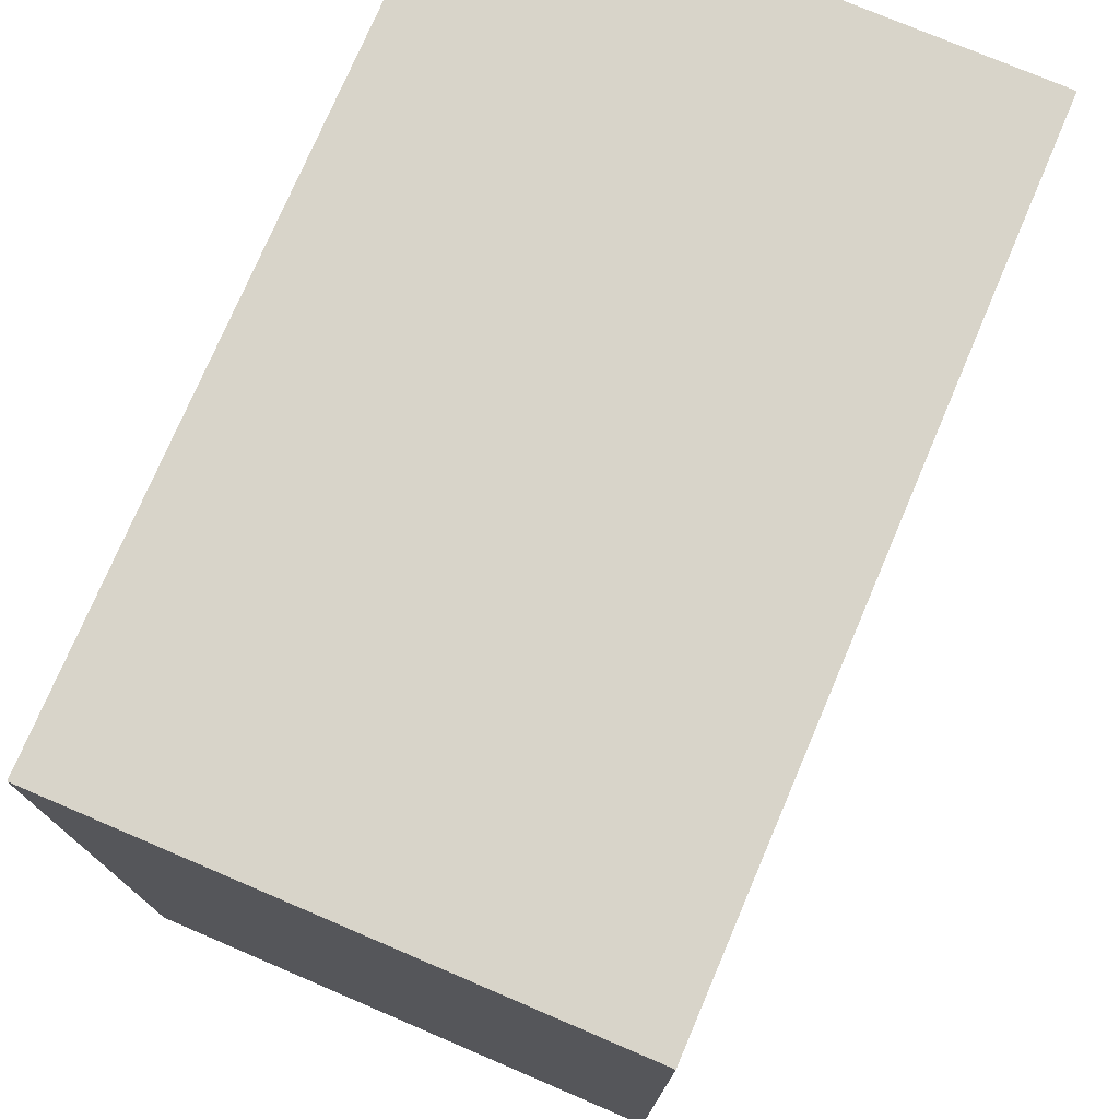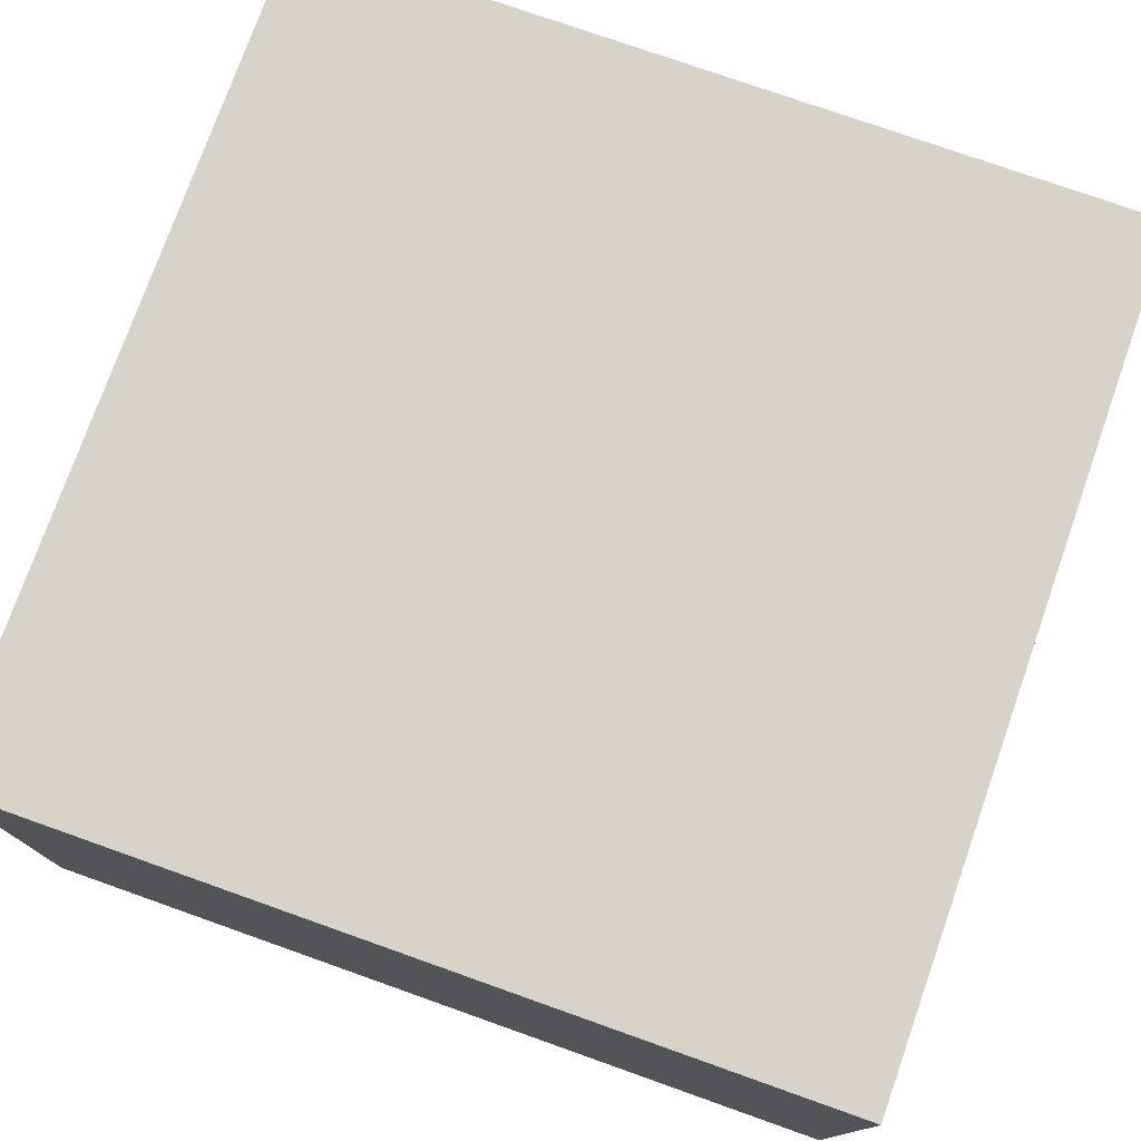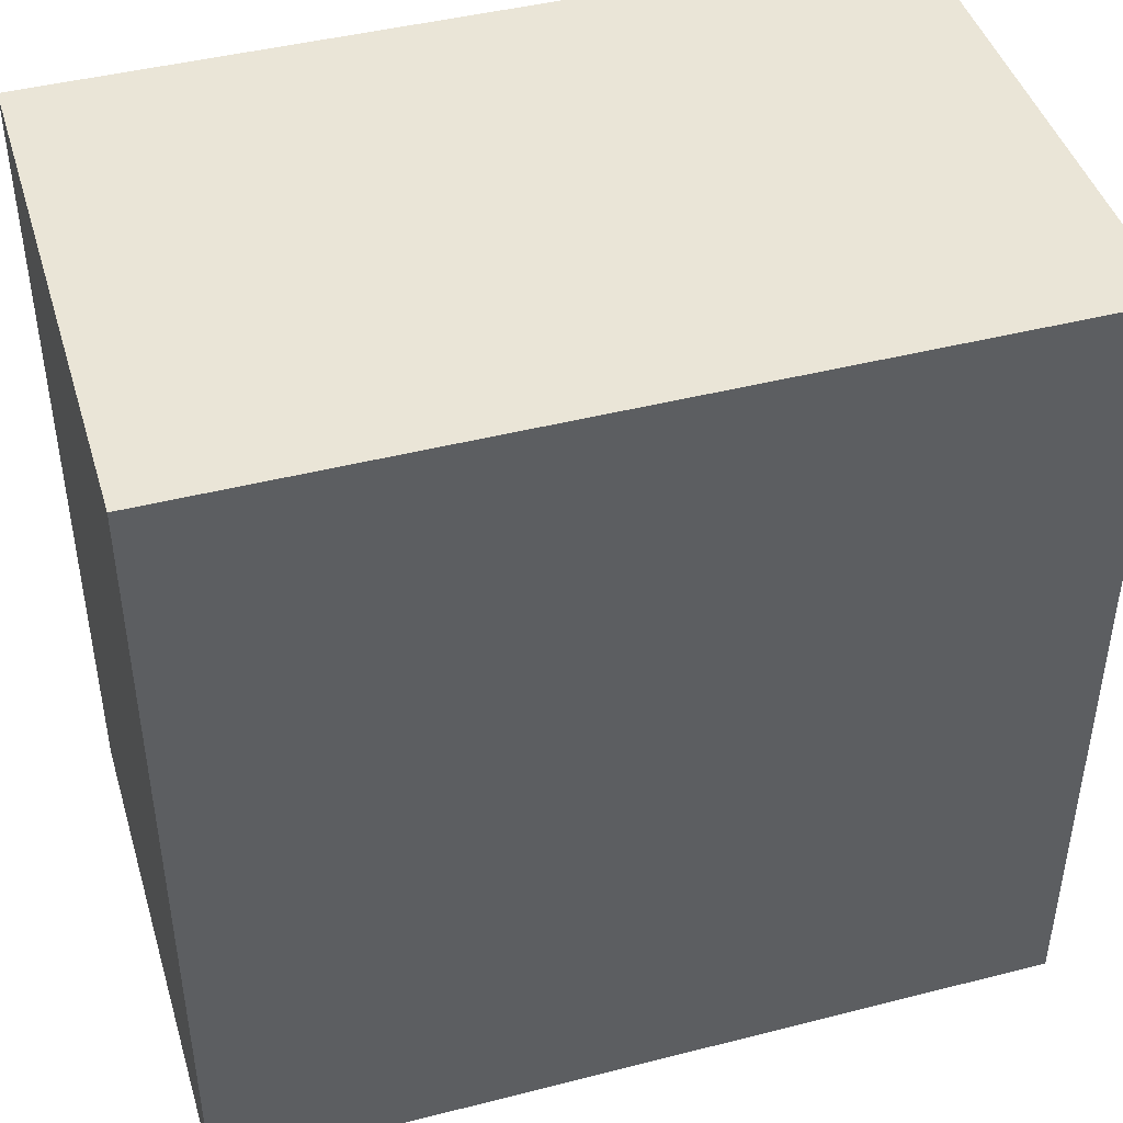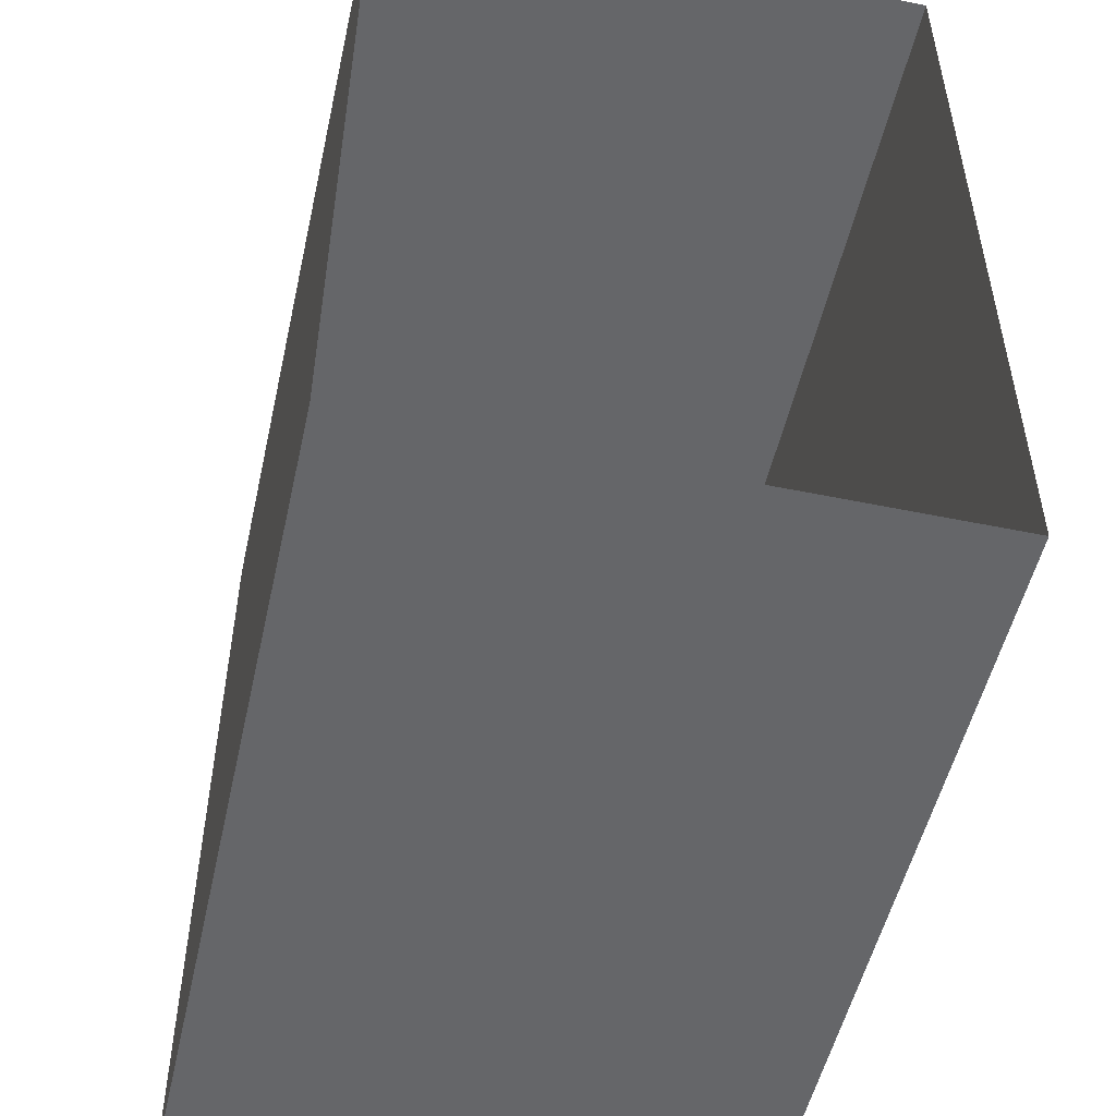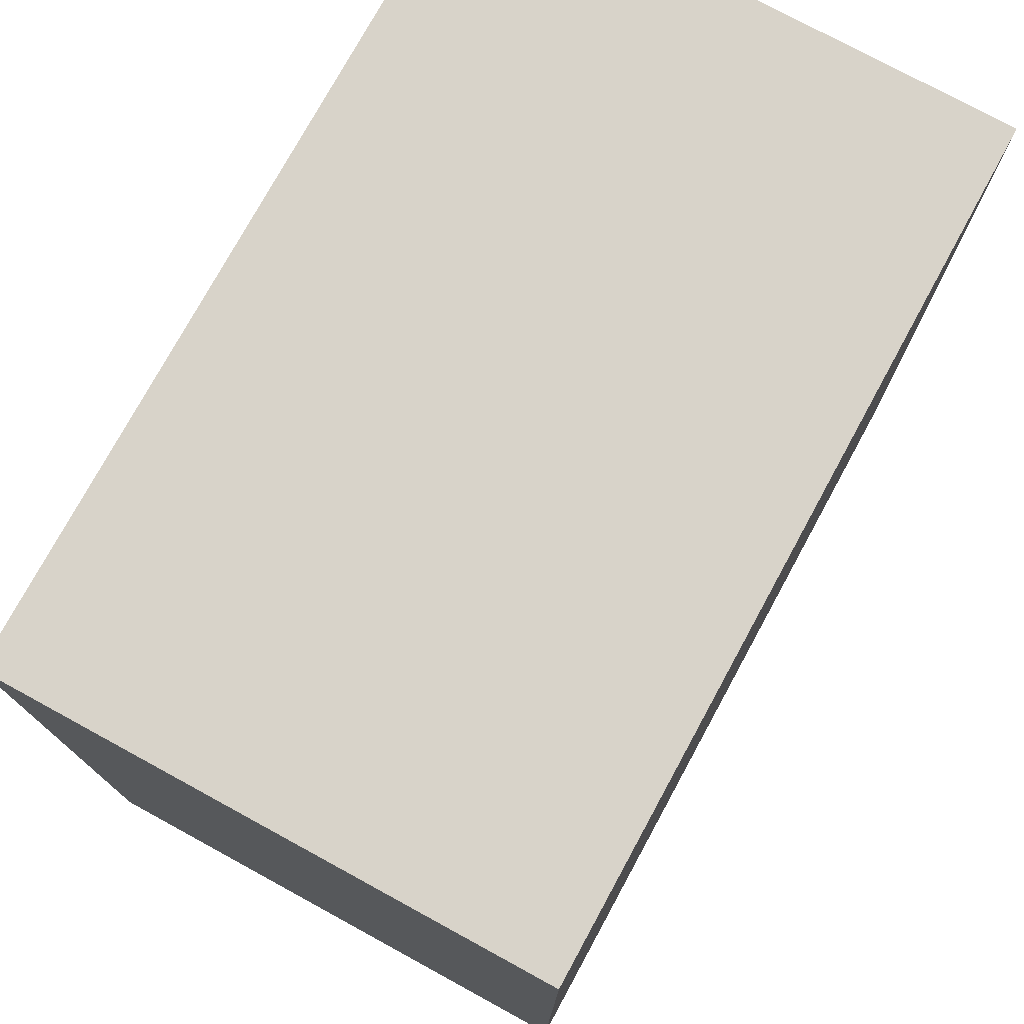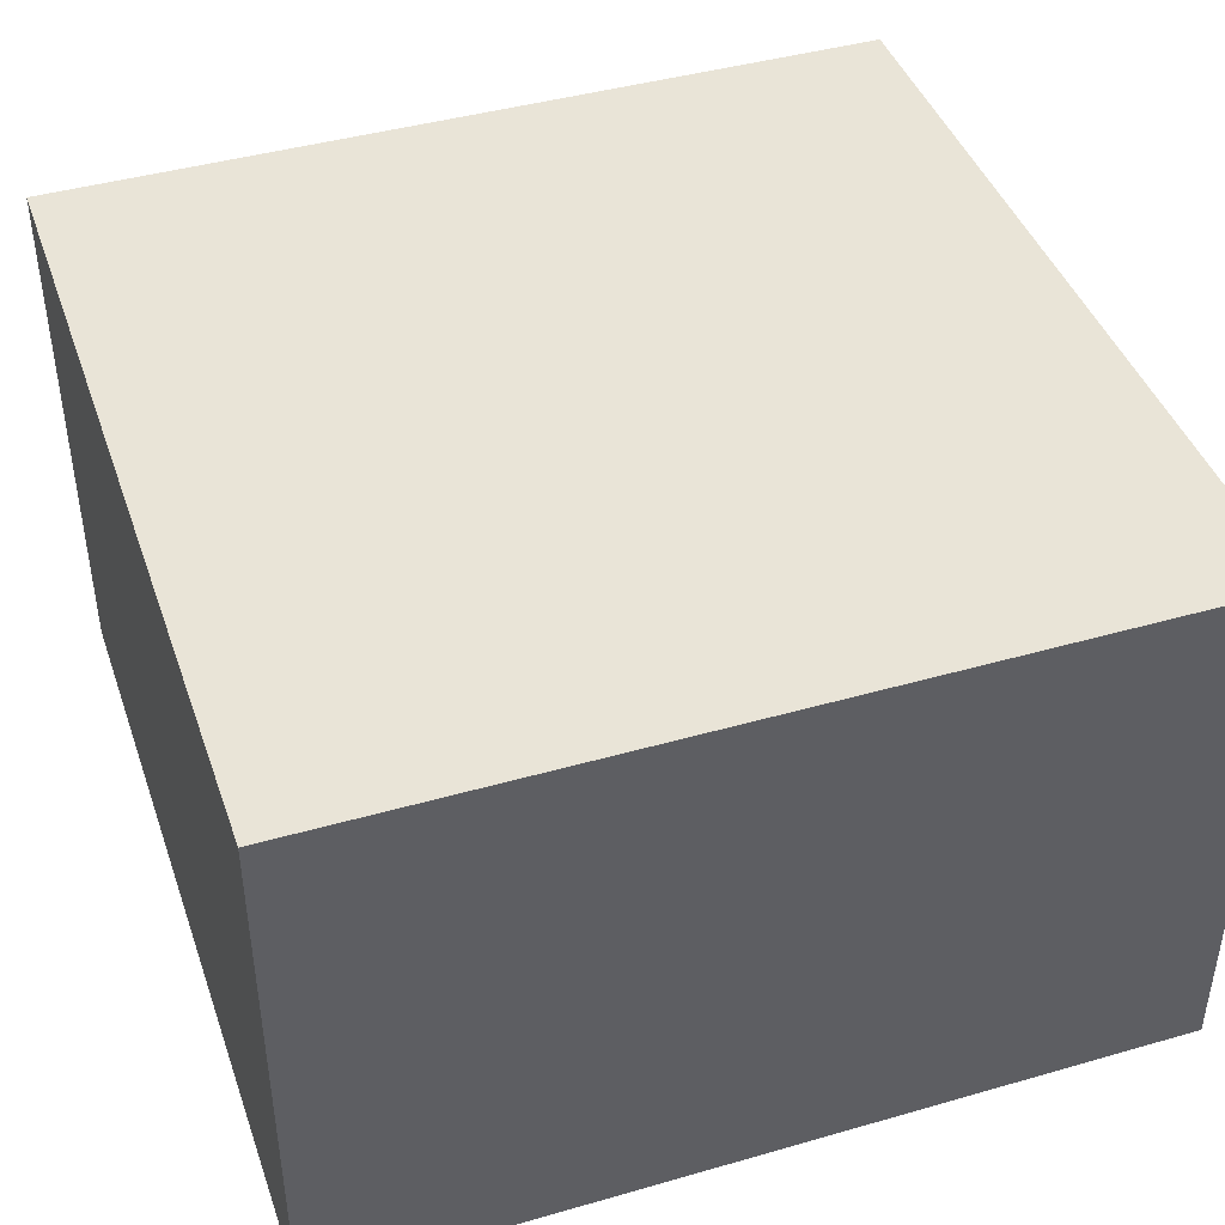
<metadata>
{"format":"obj","ext":"obj","renderer":"f3d","projection":"perspective","resolution":1024,"background":"white","views":[{"elev":75.6,"azim":-66.9,"up":"+Z"},{"elev":76.3,"azim":-70.5,"up":"+Y"},{"elev":44.3,"azim":-16.6,"up":"+Z"},{"elev":-51.8,"azim":77.4,"up":"+Z"},{"elev":75.9,"azim":-61.4,"up":"+Z"},{"elev":43.0,"azim":-108.8,"up":"+Y"}]}
</metadata>
<code>
o Cube
v 3.643 -0.0244 -3.643
v 3.643 -0.0244 3.643
v -3.643 -0.0244 3.643
v -3.643 -0.0244 -3.643
v 3.643 4.688 -3.643
v 3.643 4.688 3.643
v -3.643 4.688 3.643
v -3.643 4.688 -3.643
v -3.447 1.139 1.129
v -3.447 3.397 1.129
v -3.447 1.139 -1.129
v -3.447 3.397 -1.129
v -3.623 1.139 1.129
v -3.623 3.397 1.129
v -3.623 1.139 -1.129
v -3.623 3.397 -1.129
f 1 2 3 4
f 5 8 7 6
f 10 12 11 9
f 2 6 7 3
f 3 7 8 4
f 5 1 4 8
f 12 16 15 11
f 16 14 13 15
f 14 10 9 13
f 9 11 15 13
f 14 16 12 10

</code>
